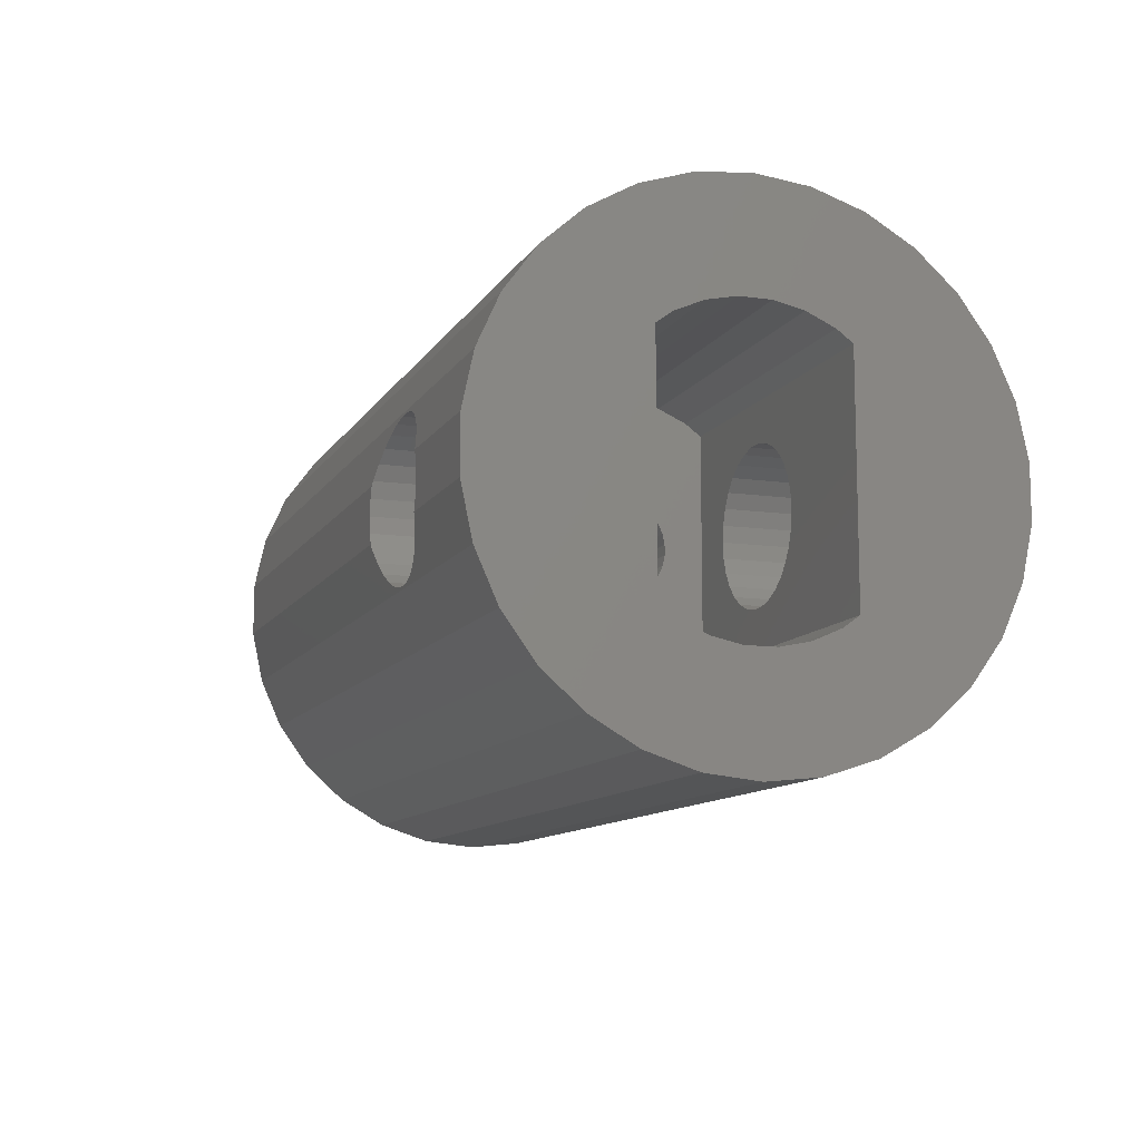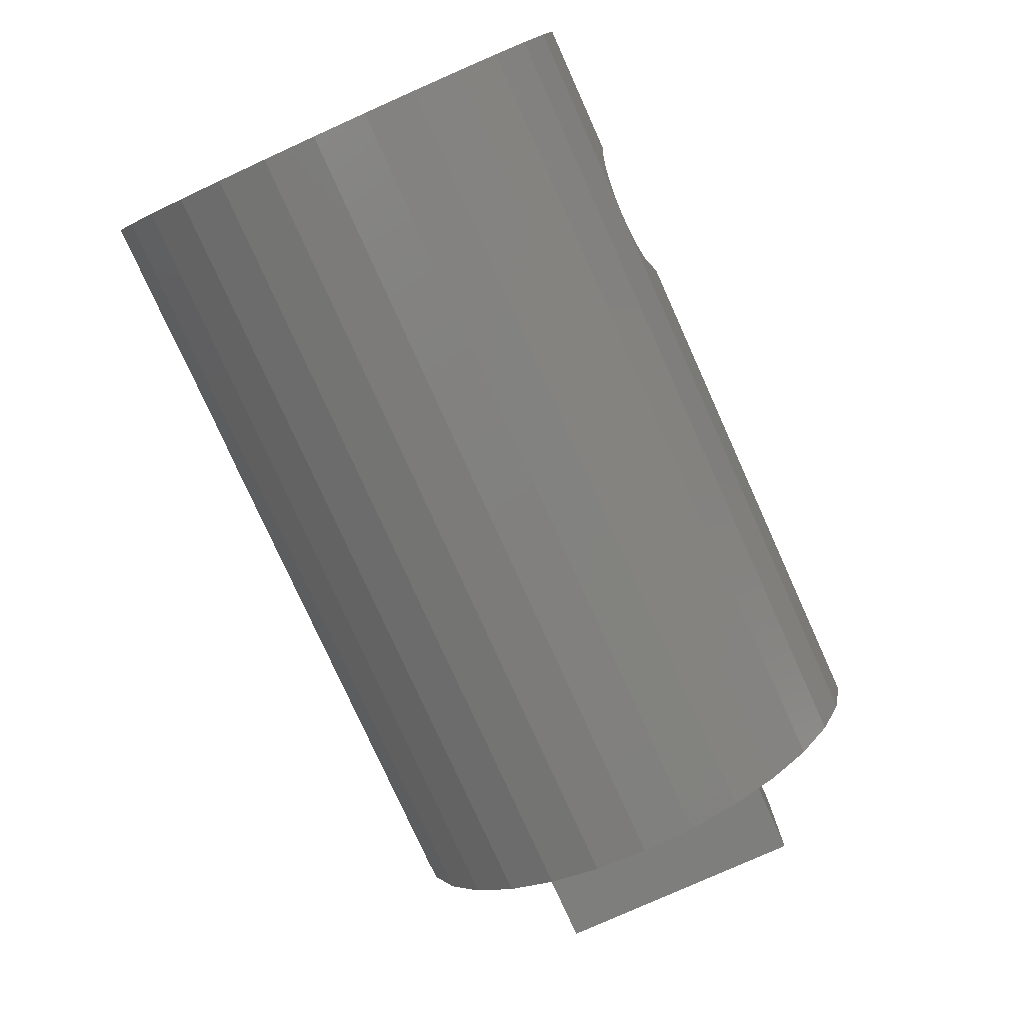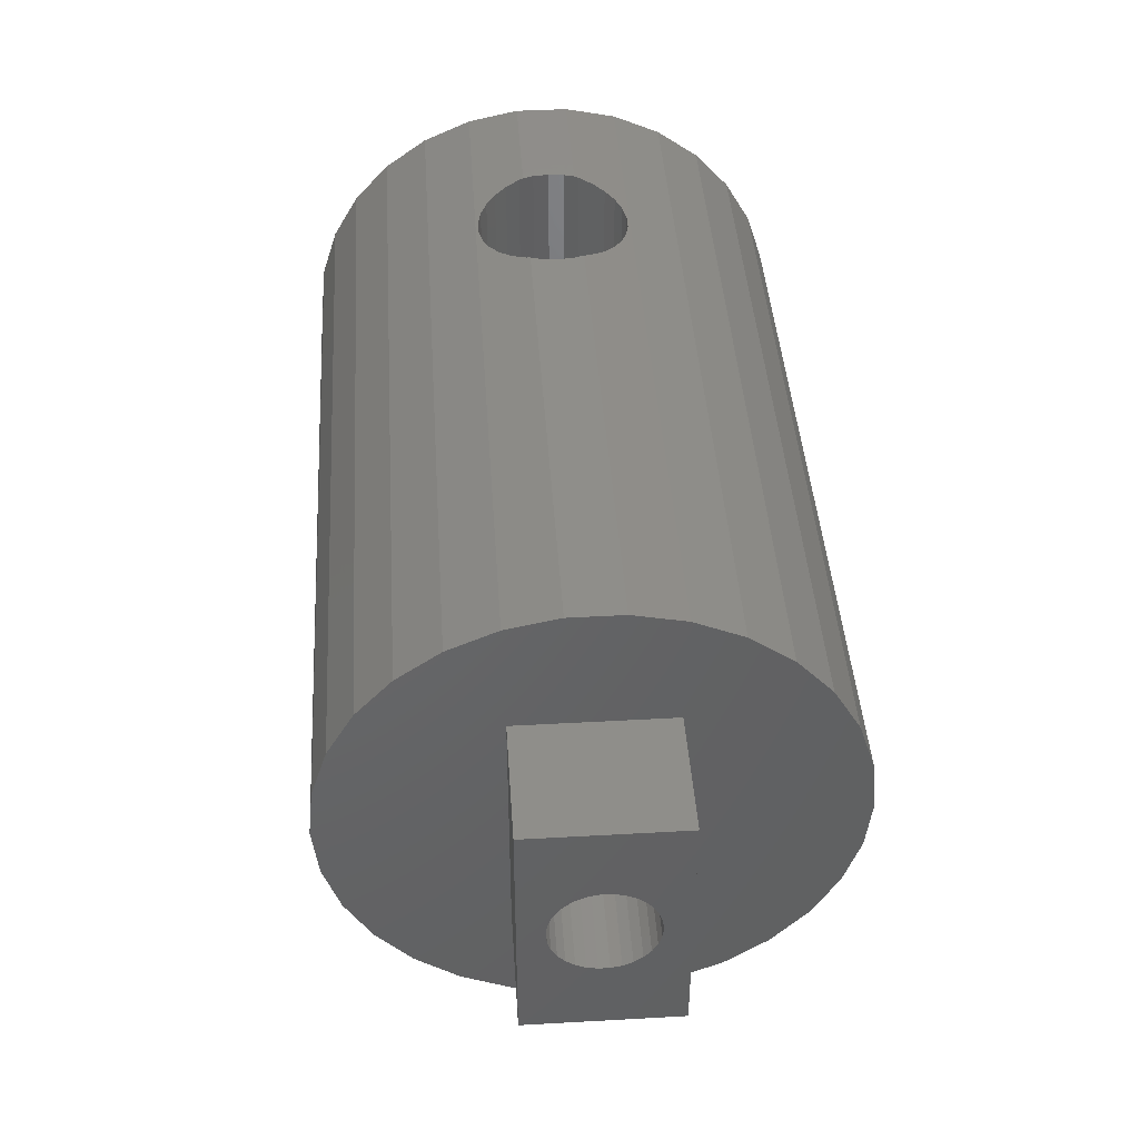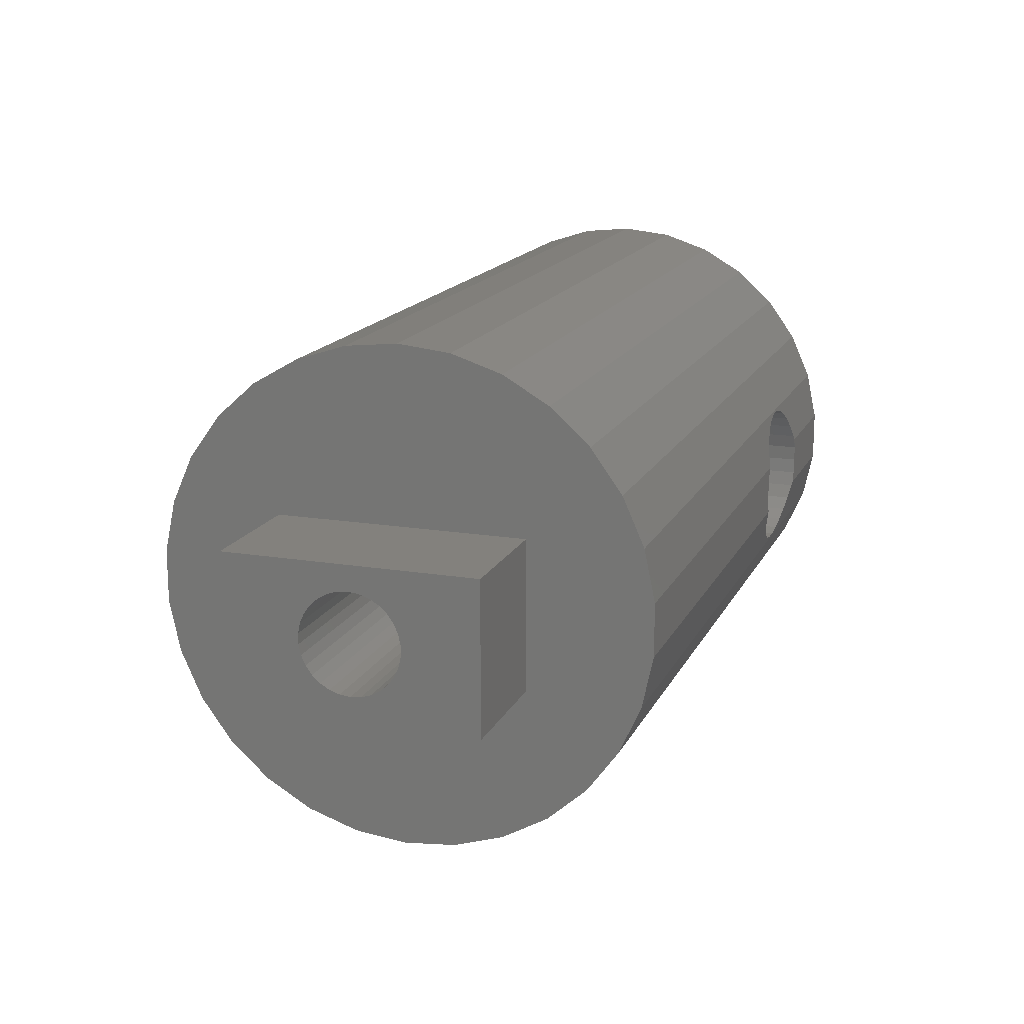
<metadata>
{"format":"stl","ext":"stl","renderer":"f3d","projection":"perspective","resolution":1024,"background":"white","views":[{"elev":-11.0,"azim":-109.5,"up":"+Z"},{"elev":-78.3,"azim":-65.7,"up":"+Z"},{"elev":42.8,"azim":86.2,"up":"+Y"},{"elev":16.2,"azim":108.9,"up":"+Z"}]}
</metadata>
<code>
# stl→obj: 288 verts, 584 faces
v 130 1.438 47.51
v 136.5 0.8884 47.27
v 136.5 1.438 47.51
v 130 0.8884 47.27
v 130 -0.3005 47.14
v 136.5 -0.8884 47.27
v 136.5 -0.3005 47.14
v 130 -0.8884 47.27
v 130 0.3005 47.14
v 136.5 0.3005 47.14
v 130 1.75 47.74
v 136.5 1.75 47.74
v 136.5 -1.438 47.51
v 130 -1.438 47.51
v 136.5 -1.75 47.74
v 130 -1.75 47.74
v 130 -1.75 52.26
v 136.5 -1.438 52.49
v 136.5 -1.75 52.26
v 130 -1.438 52.49
v 130 1.438 52.49
v 136.5 1.75 52.26
v 136.5 1.438 52.49
v 130 1.75 52.26
v 130 0.3005 52.86
v 136.5 0.8884 52.73
v 136.5 0.3005 52.86
v 130 0.8884 52.73
v 130 -0.3005 52.86
v 136.5 -0.3005 52.86
v 130 -0.8884 52.73
v 136.5 -0.8884 52.73
v 136.5 0.5878 49.19
v 136.5 0.9945 49.9
v 136.5 0.9945 50.1
v 136.5 0.9511 49.69
v 136.5 0.4067 49.09
v 136.5 0.866 49.5
v 136.5 0.7431 49.33
v 136.5 0.2079 49.02
v 136.5 0 49
v 136.5 -0.2079 49.02
v 136.5 -0.4067 49.09
v 136.5 -0.5878 49.19
v 136.5 -0.7431 49.33
v 136.5 -0.866 49.5
v 136.5 -0.9511 49.69
v 136.5 -0.9945 49.9
v 136.5 0.9511 50.31
v 136.5 0.866 50.5
v 136.5 0.7431 50.67
v 136.5 0.5878 50.81
v 136.5 0.4067 50.91
v 136.5 0.2079 50.98
v 136.5 0 51
v 136.5 -0.2079 50.98
v 136.5 -0.4067 50.91
v 136.5 -0.5878 50.81
v 136.5 -0.7431 50.67
v 136.5 -0.866 50.5
v 136.5 -0.9511 50.31
v 136.5 -0.9945 50.1
v 133.8 1.75 51.49
v 133.5 1.75 51.43
v 133.2 1.75 51.3
v 133 1.75 51.11
v 132.8 1.75 50.88
v 132.6 1.75 50.61
v 132.5 1.75 50.31
v 132.5 1.75 50
v 132.5 1.75 49.69
v 132.6 1.75 49.39
v 133.8 1.75 48.51
v 133.5 1.75 48.57
v 133.2 1.75 48.7
v 133 1.75 48.89
v 132.8 1.75 49.12
v 134.2 1.75 51.49
v 134.5 1.75 51.43
v 134.8 1.75 51.3
v 135 1.75 51.11
v 135.2 1.75 50.88
v 135.4 1.75 50.61
v 135.5 1.75 50.31
v 135.5 1.75 50
v 135.5 1.75 49.69
v 135.4 1.75 49.39
v 135.2 1.75 49.12
v 135 1.75 48.89
v 134.8 1.75 48.7
v 134.5 1.75 48.57
v 134.2 1.75 48.51
v 133.8 -1.75 51.49
v 134.2 -1.75 51.49
v 134.5 -1.75 51.43
v 134.8 -1.75 51.3
v 135 -1.75 51.11
v 135.2 -1.75 50.88
v 135.4 -1.75 50.61
v 135.5 -1.75 50.31
v 135.5 -1.75 50
v 135.5 -1.75 49.69
v 134.2 -1.75 48.51
v 133.8 -1.75 48.51
v 134.5 -1.75 48.57
v 134.8 -1.75 48.7
v 135 -1.75 48.89
v 135.2 -1.75 49.12
v 135.4 -1.75 49.39
v 133.5 -1.75 51.43
v 133.2 -1.75 51.3
v 133 -1.75 51.11
v 132.8 -1.75 50.88
v 132.6 -1.75 50.61
v 132.5 -1.75 50.31
v 132.5 -1.75 50
v 132.5 -1.75 49.69
v 132.6 -1.75 49.39
v 132.8 -1.75 49.12
v 133 -1.75 48.89
v 133.2 -1.75 48.7
v 133.5 -1.75 48.57
v 130 2.034 45.43
v 145.5 2.939 45.95
v 145.5 2.034 45.43
v 130 2.939 45.95
v 145.5 3.716 46.65
v 130 3.716 46.65
v 145.5 4.755 48.45
v 135.4 4.973 49.48
v 145.5 4.973 49.48
v 135.4 4.954 49.39
v 135.2 4.896 49.12
v 135 4.847 48.89
v 134.8 4.808 48.7
v 134.5 4.78 48.57
v 134.2 4.767 48.51
v 133.8 4.767 48.51
v 132.6 4.954 49.39
v 130 4.973 49.48
v 132.6 4.973 49.48
v 130 4.755 48.45
v 132.8 4.896 49.12
v 133 4.847 48.89
v 133.2 4.808 48.7
v 133.5 4.78 48.57
v 145.5 4.755 51.55
v 134.2 4.767 51.49
v 130 4.755 51.55
v 134.5 4.78 51.43
v 134.8 4.808 51.3
v 135 4.847 51.11
v 135.2 4.896 50.88
v 135.4 4.954 50.61
v 135.4 4.973 50.52
v 145.5 4.973 50.52
v 133.8 4.767 51.49
v 133.5 4.78 51.43
v 133.2 4.808 51.3
v 133 4.847 51.11
v 132.8 4.896 50.88
v 132.6 4.954 50.61
v 130 4.973 50.52
v 132.6 4.973 50.52
v 130 2.939 54.05
v 145.5 2.034 54.57
v 145.5 2.939 54.05
v 130 2.034 54.57
v 130 -1.04 45.11
v 145.5 0 45
v 145.5 -1.04 45.11
v 130 0 45
v 130 4.33 47.5
v 145.5 4.33 47.5
v 132.5 4.973 50.31
v 132.5 4.973 50
v 132.5 4.973 49.69
v 135.5 4.973 50.31
v 135.5 4.973 50
v 135.5 4.973 49.69
v 130 1.04 54.89
v 145.5 0 55
v 145.5 1.04 54.89
v 130 0 55
v 130 3.716 53.35
v 145.5 3.716 53.35
v 130 4.33 52.5
v 145.5 4.33 52.5
v 145.5 1.04 45.11
v 130 1.04 45.11
v 130 -2.034 45.43
v 145.5 -2.034 45.43
v 130 -4.33 52.5
v 145.5 -3.716 53.35
v 130 -3.716 53.35
v 145.5 -4.33 52.5
v 130 -2.034 54.57
v 145.5 -2.939 54.05
v 145.5 -2.034 54.57
v 130 -2.939 54.05
v 130 -3.716 46.65
v 145.5 -4.33 47.5
v 130 -4.33 47.5
v 145.5 -3.716 46.65
v 148 2.5 51.5
v 148 0.9945 50.1
v 148 2.5 48.5
v 148 0.9511 50.31
v 148 0.866 50.5
v 148 0.7431 50.67
v 148 0.5878 50.81
v 148 0.4067 50.91
v 148 0.2079 50.98
v 148 0 51
v 148 -2.5 51.5
v 148 -0.9945 50.1
v 148 -0.9945 49.9
v 148 -0.9511 50.31
v 148 -0.866 50.5
v 148 -0.7431 50.67
v 148 -0.5878 50.81
v 148 -0.4067 50.91
v 148 -0.2079 50.98
v 148 0.9945 49.9
v 148 0.9511 49.69
v 148 0.866 49.5
v 148 0.7431 49.33
v 148 0.5878 49.19
v 148 0.4067 49.09
v 148 0.2079 49.02
v 148 0 49
v 148 -2.5 48.5
v 148 -0.2079 49.02
v 148 -0.9511 49.69
v 148 -0.866 49.5
v 148 -0.4067 49.09
v 148 -0.5878 49.19
v 148 -0.7431 49.33
v 130 -2.939 45.95
v 145.5 -2.939 45.95
v 145.5 -1.04 54.89
v 130 -1.04 54.89
v 130 -4.973 49.48
v 132.6 -4.954 49.39
v 132.6 -4.973 49.48
v 130 -4.755 48.45
v 132.8 -4.896 49.12
v 133 -4.847 48.89
v 133.2 -4.808 48.7
v 133.8 -4.767 48.51
v 134.2 -4.767 48.51
v 133.5 -4.78 48.57
v 145.5 -4.755 48.45
v 135.4 -4.973 49.48
v 135.4 -4.954 49.39
v 135.2 -4.896 49.12
v 135 -4.847 48.89
v 134.8 -4.808 48.7
v 134.5 -4.78 48.57
v 145.5 -4.973 49.48
v 130 -4.973 50.52
v 132.5 -4.973 50.31
v 132.6 -4.973 50.52
v 132.5 -4.973 50
v 132.5 -4.973 49.69
v 135.5 -4.973 50.31
v 145.5 -4.973 50.52
v 135.4 -4.973 50.52
v 135.5 -4.973 50
v 135.5 -4.973 49.69
v 130 -4.755 51.55
v 133.8 -4.767 51.49
v 145.5 -4.755 51.55
v 133.5 -4.78 51.43
v 133.2 -4.808 51.3
v 133 -4.847 51.11
v 132.8 -4.896 50.88
v 132.6 -4.954 50.61
v 134.2 -4.767 51.49
v 134.5 -4.78 51.43
v 134.8 -4.808 51.3
v 135 -4.847 51.11
v 135.2 -4.896 50.88
v 135.4 -4.954 50.61
v 145.5 -2.5 48.5
v 145.5 2.5 48.5
v 145.5 2.5 51.5
v 145.5 -2.5 51.5
f 1 2 3
f 2 1 4
f 5 6 7
f 6 5 8
f 9 7 10
f 7 9 5
f 11 3 12
f 3 11 1
f 8 13 6
f 13 8 14
f 14 15 13
f 15 14 16
f 17 18 19
f 18 17 20
f 21 22 23
f 22 21 24
f 4 10 2
f 10 4 9
f 25 26 27
f 26 25 28
f 28 23 26
f 23 28 21
f 29 27 30
f 27 29 25
f 31 30 32
f 30 31 29
f 33 12 3
f 12 34 22
f 35 22 34
f 12 36 34
f 37 3 2
f 12 38 36
f 12 39 38
f 12 33 39
f 3 37 33
f 40 2 10
f 2 40 37
f 10 41 40
f 7 41 10
f 41 7 42
f 6 42 7
f 42 6 43
f 13 43 6
f 43 13 44
f 15 44 13
f 44 15 45
f 45 15 46
f 47 15 48
f 46 15 47
f 49 22 35
f 50 22 49
f 51 22 50
f 52 22 51
f 22 52 23
f 53 23 52
f 23 53 26
f 54 26 53
f 26 54 27
f 55 27 54
f 30 55 56
f 55 30 27
f 32 56 57
f 18 57 58
f 19 58 59
f 19 59 60
f 56 32 30
f 19 60 61
f 19 61 62
f 48 15 62
f 19 62 15
f 58 19 18
f 57 18 32
f 20 32 18
f 32 20 31
f 24 63 22
f 24 64 63
f 24 65 64
f 24 66 65
f 24 67 66
f 24 68 67
f 24 69 68
f 24 70 69
f 11 70 24
f 70 11 71
f 71 11 72
f 12 73 11
f 74 11 73
f 75 11 74
f 76 11 75
f 77 11 76
f 72 11 77
f 78 22 63
f 79 22 78
f 80 22 79
f 81 22 80
f 82 22 81
f 83 22 82
f 84 22 83
f 85 22 84
f 12 85 86
f 12 86 87
f 85 12 22
f 88 12 87
f 89 12 88
f 90 12 89
f 91 12 90
f 92 12 91
f 73 12 92
f 93 19 94
f 19 95 94
f 19 96 95
f 19 97 96
f 19 98 97
f 19 99 98
f 19 100 99
f 19 101 100
f 15 101 19
f 101 15 102
f 103 15 104
f 105 15 103
f 106 15 105
f 107 15 106
f 108 15 107
f 109 15 108
f 102 15 109
f 19 93 17
f 110 17 93
f 111 17 110
f 112 17 111
f 113 17 112
f 114 17 113
f 115 17 114
f 116 17 115
f 16 116 117
f 16 117 118
f 16 118 119
f 16 104 15
f 116 16 17
f 120 16 119
f 121 16 120
f 122 16 121
f 104 16 122
f 123 124 125
f 124 123 126
f 126 127 124
f 127 126 128
f 129 130 131
f 130 129 132
f 132 129 133
f 133 129 134
f 134 129 135
f 135 129 136
f 137 129 138
f 136 129 137
f 139 140 141
f 142 139 143
f 142 143 144
f 142 144 145
f 142 145 146
f 139 142 140
f 138 142 146
f 142 138 129
f 147 148 149
f 147 150 148
f 147 151 150
f 147 152 151
f 147 153 152
f 147 154 153
f 155 147 156
f 147 155 154
f 157 149 148
f 158 149 157
f 159 149 158
f 160 149 159
f 161 149 160
f 162 149 161
f 163 162 164
f 162 163 149
f 165 166 167
f 166 165 168
f 169 170 171
f 170 169 172
f 127 173 174
f 173 127 128
f 175 163 164
f 176 163 175
f 140 176 177
f 140 177 141
f 176 140 163
f 156 178 155
f 156 179 178
f 131 179 156
f 179 131 180
f 180 131 130
f 174 142 129
f 142 174 173
f 181 182 183
f 182 181 184
f 185 167 186
f 167 185 165
f 147 187 188
f 187 147 149
f 188 185 186
f 185 188 187
f 172 189 170
f 189 172 190
f 191 171 192
f 171 191 169
f 193 194 195
f 194 193 196
f 197 198 199
f 198 197 200
f 201 202 203
f 202 201 204
f 190 125 189
f 125 190 123
f 205 206 207
f 205 208 206
f 205 209 208
f 205 210 209
f 205 211 210
f 205 212 211
f 205 213 212
f 205 214 213
f 215 214 205
f 216 215 217
f 218 215 216
f 219 215 218
f 220 215 219
f 221 215 220
f 222 215 221
f 223 215 222
f 214 215 223
f 224 207 206
f 225 207 224
f 226 207 225
f 227 207 226
f 228 207 227
f 229 207 228
f 230 207 229
f 231 207 230
f 232 231 233
f 232 217 215
f 217 232 234
f 234 232 235
f 231 232 207
f 236 232 233
f 237 232 236
f 238 232 237
f 235 232 238
f 168 183 166
f 183 168 181
f 239 192 240
f 192 239 191
f 184 241 182
f 241 184 242
f 200 194 198
f 194 200 195
f 243 244 245
f 246 244 243
f 244 246 247
f 247 246 248
f 248 246 249
f 250 246 251
f 252 246 250
f 249 246 252
f 253 254 255
f 253 255 256
f 253 256 257
f 253 257 258
f 253 258 259
f 253 259 251
f 254 253 260
f 253 251 246
f 203 253 246
f 253 203 202
f 261 262 263
f 261 264 262
f 243 264 261
f 264 243 265
f 265 243 245
f 266 267 268
f 269 267 266
f 260 269 270
f 260 270 254
f 269 260 267
f 271 272 273
f 271 274 272
f 271 275 274
f 271 276 275
f 271 277 276
f 271 278 277
f 261 278 271
f 278 261 263
f 279 273 272
f 280 273 279
f 281 273 280
f 282 273 281
f 283 273 282
f 284 273 283
f 268 273 284
f 273 268 267
f 11 140 142
f 140 11 163
f 11 142 173
f 24 163 11
f 11 173 128
f 163 24 149
f 11 128 126
f 149 24 187
f 1 126 123
f 187 24 185
f 185 24 165
f 126 1 11
f 4 123 190
f 123 4 1
f 190 9 4
f 172 9 190
f 172 5 9
f 169 5 172
f 5 169 8
f 191 8 169
f 8 191 14
f 14 239 16
f 239 14 191
f 21 165 24
f 165 21 168
f 28 168 21
f 168 28 181
f 25 181 28
f 25 184 181
f 29 184 25
f 242 29 31
f 29 242 184
f 197 31 20
f 200 20 17
f 31 197 242
f 201 16 239
f 203 16 201
f 20 200 197
f 246 16 203
f 17 195 200
f 243 16 246
f 17 193 195
f 16 243 17
f 17 271 193
f 261 17 243
f 17 261 271
f 242 199 241
f 199 242 197
f 201 240 204
f 240 201 239
f 271 196 193
f 196 271 273
f 69 176 175
f 176 69 70
f 262 116 115
f 116 262 264
f 104 251 103
f 251 104 250
f 138 92 137
f 92 138 73
f 112 275 276
f 275 112 111
f 66 159 65
f 159 66 160
f 98 282 97
f 282 98 283
f 82 152 153
f 152 82 81
f 119 248 120
f 248 119 247
f 77 144 143
f 144 77 76
f 132 180 130
f 86 132 87
f 132 86 180
f 255 102 109
f 270 255 254
f 255 270 102
f 277 114 113
f 114 277 278
f 68 161 67
f 161 68 162
f 162 175 164
f 69 162 68
f 162 69 175
f 278 115 114
f 262 278 263
f 278 262 115
f 276 113 112
f 113 276 277
f 67 160 66
f 160 67 161
f 110 272 274
f 272 110 93
f 64 157 63
f 157 64 158
f 272 94 279
f 94 272 93
f 63 148 78
f 148 63 157
f 111 274 275
f 274 111 110
f 65 158 64
f 158 65 159
f 99 283 98
f 283 99 284
f 83 153 154
f 153 83 82
f 85 178 179
f 178 85 84
f 269 100 101
f 100 269 266
f 281 97 282
f 97 281 96
f 151 81 80
f 81 151 152
f 279 95 280
f 95 279 94
f 148 79 78
f 79 148 150
f 70 177 176
f 177 70 71
f 264 117 116
f 117 264 265
f 121 252 122
f 252 121 249
f 75 146 145
f 146 75 74
f 122 250 104
f 250 122 252
f 74 138 146
f 138 74 73
f 120 249 121
f 249 120 248
f 76 145 144
f 145 76 75
f 259 106 105
f 106 259 258
f 136 90 135
f 90 136 91
f 257 108 107
f 108 257 256
f 88 134 89
f 134 88 133
f 178 154 155
f 84 154 178
f 154 84 83
f 100 284 99
f 266 284 100
f 284 266 268
f 86 179 180
f 179 86 85
f 270 101 102
f 101 270 269
f 280 96 281
f 96 280 95
f 150 80 79
f 80 150 151
f 177 139 141
f 71 139 177
f 139 71 72
f 117 244 118
f 265 244 117
f 244 265 245
f 118 247 119
f 247 118 244
f 72 143 139
f 143 72 77
f 251 105 103
f 105 251 259
f 137 91 136
f 91 137 92
f 258 107 106
f 107 258 257
f 135 89 134
f 89 135 90
f 256 109 108
f 109 256 255
f 87 133 88
f 133 87 132
f 33 229 228
f 229 33 37
f 39 228 227
f 228 39 33
f 36 224 34
f 224 36 225
f 35 208 49
f 208 35 206
f 53 211 212
f 211 53 52
f 41 233 231
f 233 41 42
f 39 226 38
f 226 39 227
f 34 206 35
f 206 34 224
f 38 225 36
f 225 38 226
f 55 213 214
f 213 55 54
f 52 210 211
f 210 52 51
f 49 209 50
f 209 49 208
f 50 210 51
f 210 50 209
f 40 231 230
f 231 40 41
f 238 46 235
f 46 238 45
f 37 230 229
f 230 37 40
f 54 212 213
f 212 54 53
f 42 236 233
f 236 42 43
f 43 237 236
f 237 43 44
f 216 61 218
f 61 216 62
f 56 214 223
f 214 56 55
f 234 48 217
f 48 234 47
f 235 47 234
f 47 235 46
f 44 238 237
f 238 44 45
f 219 59 220
f 59 219 60
f 217 62 216
f 62 217 48
f 218 60 219
f 60 218 61
f 57 223 222
f 223 57 56
f 59 221 220
f 221 59 58
f 58 222 221
f 222 58 57
f 285 207 232
f 207 285 286
f 287 156 147
f 156 287 131
f 287 147 188
f 286 131 287
f 287 188 186
f 131 286 129
f 287 186 167
f 129 286 174
f 174 286 127
f 166 287 167
f 183 287 166
f 182 287 183
f 288 182 241
f 288 241 199
f 182 288 287
f 194 288 198
f 198 288 199
f 127 286 124
f 286 125 124
f 286 189 125
f 286 170 189
f 285 170 286
f 170 285 171
f 171 285 192
f 285 240 192
f 196 288 194
f 273 288 196
f 285 204 240
f 267 288 273
f 285 202 204
f 288 267 285
f 285 253 202
f 260 285 267
f 285 260 253
f 287 215 205
f 215 287 288
f 207 287 205
f 287 207 286
f 285 215 288
f 215 285 232

</code>
